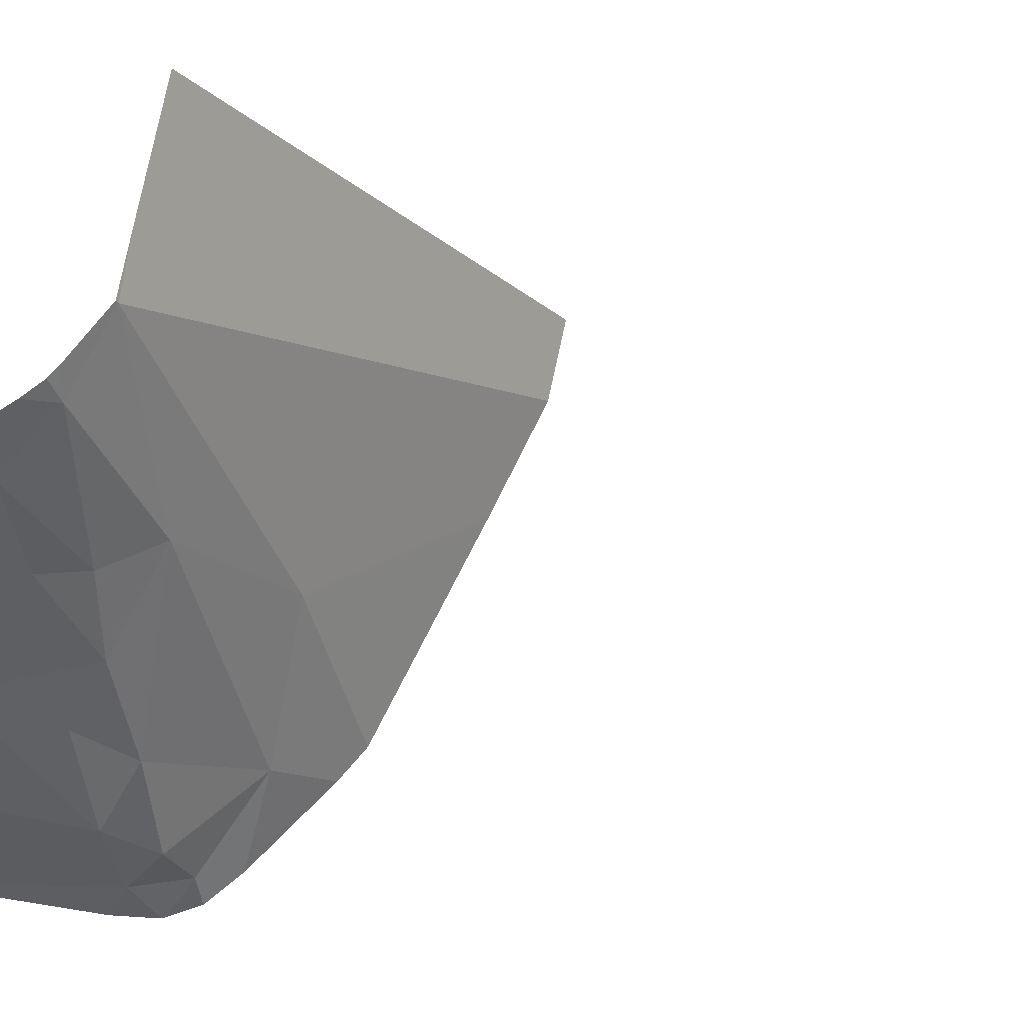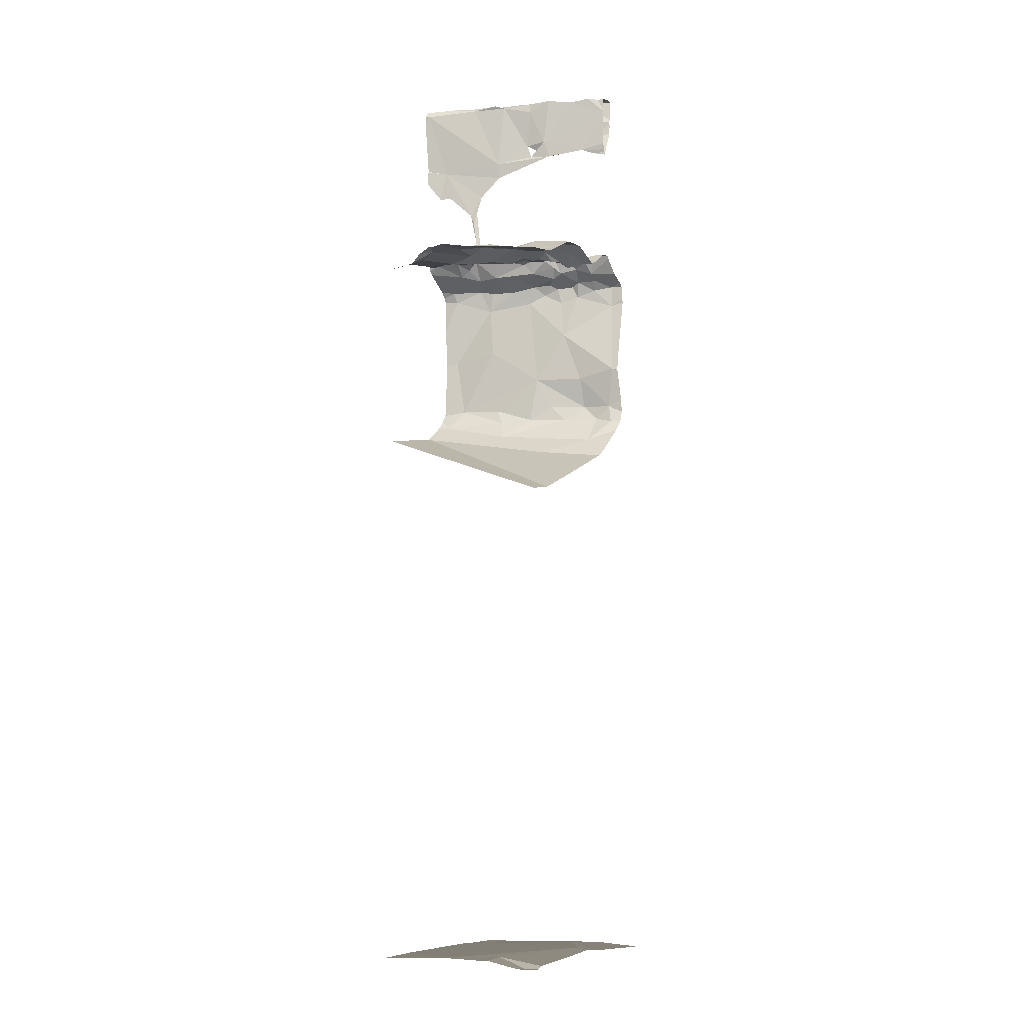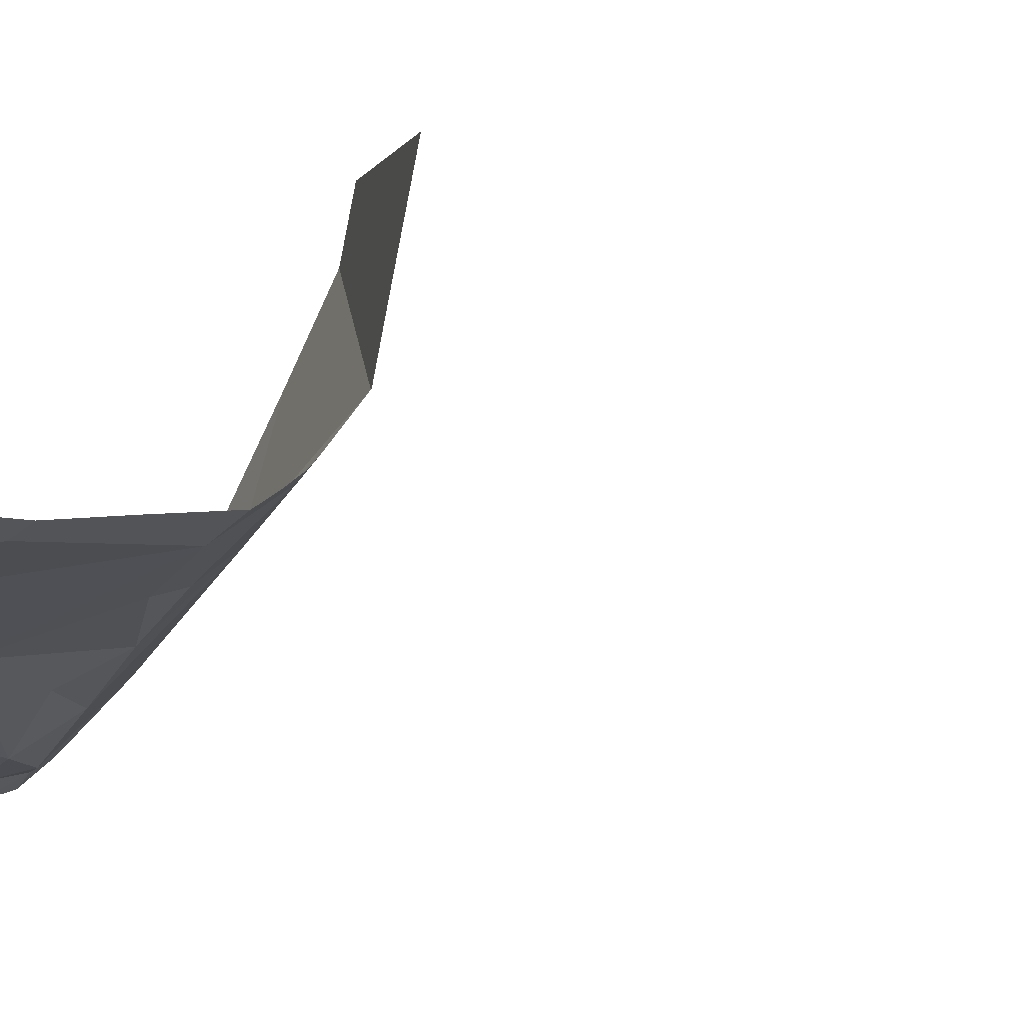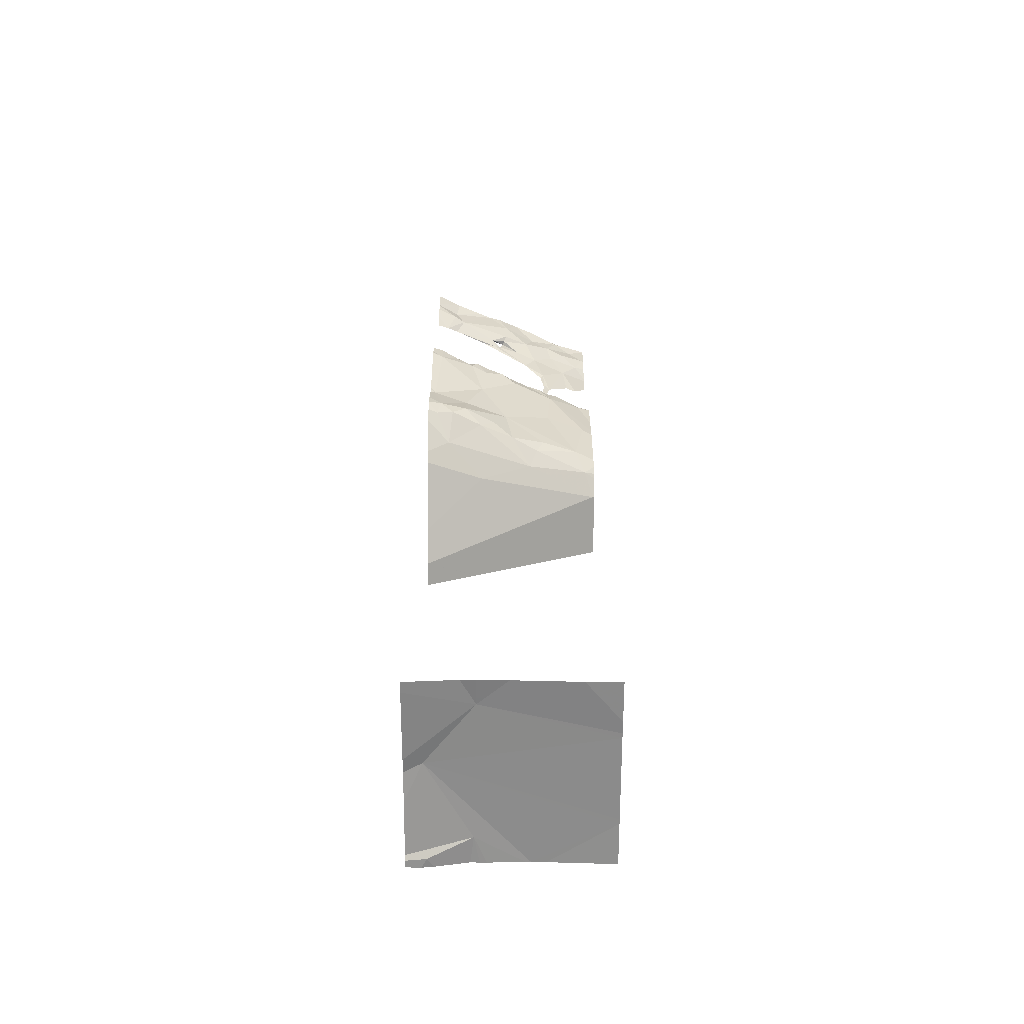
<metadata>
{"format":"obj","ext":"obj","renderer":"f3d","projection":"perspective","resolution":1024,"background":"white","views":[{"elev":-20.9,"azim":99.8,"up":"+Y"},{"elev":-10.6,"azim":-144.6,"up":"+Z"},{"elev":-0.9,"azim":62.7,"up":"+Y"},{"elev":-61.0,"azim":-0.1,"up":"+Z"}]}
</metadata>
<code>
v -131 249.2 483.3
v -130.8 249.4 487
v -130.3 249 488
v -131.2 248.8 483.3
v -131.2 249.4 487
v -130.7 248.8 486.1
v -130.3 249 486.1
v -131.1 248.4 483.3
v -131 248.8 485.9
v -130.4 248.9 486.1
v -131.2 249.4 483.2
v -131.2 248.7 486
v -130.6 248.8 486.6
v -130.8 248.7 486.4
v -130.3 249 488
v -131.3 249.1 487
v -131.2 249.3 483.2
v -130.4 248.8 486.3
v -130.3 249 487.1
v -130.8 248.7 486.9
v -130.9 249.4 483.2
v -130.4 248.8 486.5
v -130.8 249.4 487
v -130.8 249.4 487
v -130.7 249.4 483.2
v -131 248.4 483.3
v -130.5 248.4 483.3
v -130.4 249 487.6
v -130.7 248.9 487.6
v -130.6 248.9 487.5
v -130.7 248.9 487.7
v -130.4 249.1 488
v -130.7 248.8 486.2
v -130.6 249 488
v -130.8 248.9 488
v -131.3 248.4 483.3
v -130.3 249.2 487.1
v -130.3 249.1 487.1
v -130.5 248.4 483.3
v -131 248.4 483.3
v -131 248.5 483.3
v -130.3 248.4 483.3
v -130.8 248.7 486.2
v -131 248.6 486.2
v -130.9 248.6 486.3
v -130.6 248.8 486.2
v -131 248.6 486.7
v -130.9 248.6 486.9
v -130.9 248.6 487
v -130.8 248.7 487
v -130.5 248.8 487
v -130.6 248.8 486.8
v -130.6 248.8 486.9
v -130.6 248.8 486.9
v -130.4 248.9 486.9
v -130.7 248.7 486.9
v -130.8 249.3 487.1
v -130.9 249.2 487
v -131.1 249.2 487
v -130.3 249 487
v -130.8 248.8 487
v -130.7 248.8 487
v -130.3 249 487.1
v -131.1 249 487.1
v -131.3 248.9 487.1
v -130.8 249.1 487.1
v -131 249.1 487.1
v -130.6 249.3 487.1
v -130.7 249.2 487.1
v -130.6 249 487.1
v -130.6 249.1 487
v -130.7 249.1 487.1
v -130.6 249.1 487
v -130.5 249.3 487
v -130.7 249.4 483.2
v -130.6 249.4 487.1
v -130.9 249 487.1
v -130.7 249 487.1
v -130.8 248.9 487
v -131 249.2 487
v -131.1 249 487.1
v -130.8 249.1 487.1
v -130.3 249.1 486
v -130.3 249.1 488
v -131.2 248.6 488
v -131.2 248.7 487.9
v -131.2 248.7 488
v -131 248.7 488
v -131 248.7 488
v -131 248.8 488
v -131.1 248.7 488
v -131.2 248.6 488
v -131.3 248.7 488
v -131 248.7 488
v -130.3 249.2 487.1
v -131.1 248.7 487.8
v -131.2 248.7 487.7
v -130.9 248.8 487.7
v -130.9 248.8 487.8
v -130.8 248.8 487.9
v -130.7 248.8 487.8
v -131 248.8 487.8
v -130.8 248.8 487.8
v -130.9 248.8 487.8
v -130.9 248.7 488
v -131.2 248.6 487.8
v -130.9 248.6 487
v -131 248.7 487
v -131.1 248.7 487
v -131.1 248.7 487.1
v -131.1 248.7 487.1
v -131 248.7 487.1
v -131.1 248.8 487.1
v -131 248.7 487.1
v -131 248.8 487.1
v -131 248.8 487.1
v -130.9 248.8 487
v -131.1 248.8 487
v -131.1 248.7 487.1
v -131.2 248.7 487
v -131.1 248.8 487
v -131.2 248.7 487.1
v -130.9 248.8 487.1
v -131 248.7 487
v -131 248.7 487
v -131.2 248.7 487.1
v -131 248.6 486.9
v -131 248.8 487.7
v -130.9 248.8 487.7
v -130.6 249 487.3
v -130.6 248.9 487.1
v -130.6 248.9 487.1
v -130.6 249 487.1
v -130.6 249 487.4
v -130.7 248.9 487.1
v -130.6 249 487.1
v -130.9 248.8 487.1
v -130.8 248.8 487.1
v -130.8 248.9 487.1
v -130.8 248.8 487.1
v -130.9 248.9 487.1
v -131 248.9 487.1
v -131.1 248.9 487
v -131.2 248.9 487.1
v -131.2 248.8 487
v -130.3 249.2 487.1
v -130.3 249.4 487
v -130.3 248.9 486.6
v -130.6 249 487.1
v -130.6 248.9 487.1
v -130.6 248.9 487
v -130.7 249 487.1
v -130.7 249 487
v -131 249 487.1
v -130.5 248.9 487
v -130.4 248.9 487
v -131.1 248.9 487.1
v -130.6 249.4 487.1
v -130.4 249 487.1
v -130.4 249.1 487.1
v -130.5 249 487.1
v -130.6 248.9 487.5
v -130.6 248.9 487.4
v -130.6 248.9 487.9
v -130.6 248.9 487.8
v -130.7 248.9 487.7
v -130.5 249 487.7
v -130.6 248.9 488
v -130.5 249 488
v -130.5 249 487.1
v -130.5 248.9 487.1
v -130.3 249 487.9
v -130.5 248.9 487.8
v -130.4 249 488
v -130.7 248.9 488
v -130.7 249.4 487.1
v -130.5 249 488
v -130.4 248.9 488
v -130.5 249 487.5
v -130.6 248.9 488
v -130.5 248.9 488
v -130.7 248.9 488
v -130.7 248.8 488
v -130.4 249 487.8
v -130.7 248.9 487.9
v -130.4 249.1 487.1
v -130.4 249.4 487
v -130.8 248.8 487.7
v -130.9 248.8 487.7
v -131.2 248.7 487.7
v -130.9 248.8 488
v -130.8 248.8 488
v -130.8 248.8 488
v -130.9 248.8 488
v -130.9 248.9 487.1
v -130.4 249 487.1
v -131.1 248.9 487
v -130.5 248.9 488
v -130.5 249.4 487
v -130.5 249.4 487
v -130.4 249.4 487
v -130.4 249.4 487
v -130.5 249.4 487
v -130.4 249 487.5
v -130.9 249.4 483.2
v -130.3 249 487.7
v -130.8 248.4 483.3
v -130.8 249.4 487
v -131.2 248.5 486.2
v -131.3 248.5 486.4
v -131.1 248.6 486.4
v -131.1 248.5 486.3
v -130.3 248.9 486.4
v -131.2 248.5 486.8
v -130.3 248.9 486.7
v -130.3 248.9 486.9
v -130.3 249 487.8
v -130.3 248.9 486.2
v -130.3 248.9 486.2
v -131.2 248.5 486.1
v -130.8 249.4 487
v -130.3 248.9 486.1
v -130.3 248.9 486.5
v -131.1 248.5 486.2
v -130.3 249 486.1
v -130.3 249.1 483.2
v -131.2 248.5 486.9
v -131 248.6 487
v -131 248.6 486.9
v -131.1 248.6 487
v -131.2 248.6 487
v -131.1 248.5 486.9
v -130.3 248.7 483.3
v -130.3 249.1 483.2
v -130.3 248.7 483.3
v -131.2 248.6 487
v -131.2 248.6 487.1
v -130.3 249.1 487.7
v -130.3 248.9 486.2
v -130.3 249 487.7
v -131.3 249 483.3
v -131.3 249.3 483.2
v -131.3 248.9 483.3
v -131.3 249.1 487
v -131.3 249.1 487
v -131.3 249.1 487
v -131.3 249.3 483.2
v -131.3 248.7 486
v -131.3 248.7 485.9
v -131.3 249.1 485.7
v -131.3 249.2 485.7
v -131.3 248.8 483.3
v -131.3 249.2 487
v -131.3 249 487.1
v -131.3 249 487.1
v -131.3 248.9 487.1
v -131.3 249.3 486.9
v -131.3 248.8 487
v -131.3 248.8 487
v -131.3 248.6 487.9
v -131.3 248.6 487.9
v -131.3 248.7 488
v -131.3 248.7 488
v -131.3 248.7 487.9
v -131.3 248.7 487.9
v -131.3 248.6 487.9
v -131.3 248.7 487.1
v -131.3 248.6 487.1
v -131.3 248.7 487.9
v -131.3 248.7 487.1
v -131.3 248.7 487
v -131.3 248.8 487
v -131.3 248.9 487.1
v -131.3 248.9 487.1
v -131.3 248.8 487
v -131.2 249.4 483.2
v -131.3 248.5 483.3
v -131.3 248.5 486.2
v -131.3 248.5 486.1
v -131.3 248.5 486.5
v -131.3 248.5 486.5
v -131.3 248.5 486.4
v -131.3 248.5 486.3
v -131.3 248.5 486.9
v -131.3 248.5 486.9
v -131.3 248.5 486.8
v -131.3 248.6 488
v -131.3 248.7 487.8
v -131.3 248.6 487.7
v -131.3 248.6 487.7
v -131.3 248.5 486.1
v -131.3 248.5 486.4
v -131.3 248.5 486.2
v -131.3 248.5 486.9
v -131.3 248.5 487
v -131.3 248.6 487.1
v -131.3 248.6 487.1
v -131.3 248.6 488
v -131.3 248.6 488
v -131.3 248.6 488
v -131.3 248.6 488
v -131.3 248.6 487.8
v -131.3 248.5 487
v -131.3 248.6 487.8
v -131.3 248.6 487.7
v -130.3 249 488
v -130.3 249 488
v -130.3 249 487.7
v -130.3 249.1 487.1
v -130.3 248.9 486.9
v -130.3 249 487
v -130.3 248.9 487
v -130.3 249 487.9
v -130.3 249 487.9
v -130.3 249.1 487.6
v -130.3 249.1 487.7
v -130.3 249.1 487.1
v -130.3 249 487.1
v -130.3 249 488
v -130.3 249.1 488
v -130.3 249.1 488
v -130.3 248.6 483.3
v -131 249.4 483.2
v -131.2 249.4 486.9
v -130.3 249.4 487
v -130.7 249.4 487.1
v -130.3 249.4 483.2
v -131.3 249.4 483.2
v -131.3 249.4 483.2
v -131.2 249.4 486.9
v -131.3 249.4 486.9
v -131.3 249.4 485.6
v -131 249.4 485.7
v -130.3 249.4 487
v -130.4 249.4 487
v -130.7 249.4 483.2
v -131 249.4 485.7
v -130.3 249.4 486
f 175 34 35
f 241 1 242
f 7 10 6
f 233 41 235
f 6 9 7
f 234 4 226
f 12 9 6
f 10 7 225
f 338 83 337
f 18 10 219
f 44 12 6
f 18 13 14
f 14 13 20
f 11 17 276
f 68 69 72
f 80 59 16
f 6 10 33
f 13 18 22
f 17 1 323
f 242 17 247
f 47 14 20
f 132 130 134
f 77 78 82
f 77 66 67
f 70 71 136
f 29 30 162
f 31 28 29
f 173 164 165
f 173 184 172
f 163 130 131
f 189 99 31
f 64 157 154
f 337 251 333
f 336 234 327
f 22 18 213
f 30 29 28
f 28 31 32
f 31 34 32
f 6 33 43
f 31 35 34
f 9 12 248
f 335 146 187
f 240 32 84
f 321 32 320
f 7 9 250
f 41 4 243
f 18 33 10
f 43 14 45
f 43 44 6
f 43 33 46
f 43 45 44
f 52 20 13
f 14 212 45
f 43 46 14
f 52 22 223
f 47 20 127
f 49 107 48
f 50 49 48
f 48 20 50
f 56 61 50
f 55 51 52
f 52 51 53
f 53 54 52
f 54 56 52
f 62 56 53
f 121 143 144
f 55 156 51
f 56 54 53
f 58 66 57
f 2 58 57
f 74 68 73
f 245 59 253
f 254 81 255
f 56 62 61
f 201 146 335
f 81 67 80
f 65 64 254
f 64 65 144
f 77 141 79
f 66 58 67
f 69 68 76
f 320 177 319
f 71 70 73
f 73 68 72
f 72 71 73
f 199 74 200
f 333 251 332
f 77 79 78
f 80 67 58
f 82 72 69
f 80 2 24
f 59 80 5
f 80 58 2
f 83 251 337
f 52 13 22
f 67 81 154
f 81 16 246
f 81 80 16
f 82 66 77
f 25 4 75
f 85 89 87
f 85 86 94
f 88 89 94
f 192 105 100
f 260 85 261
f 87 92 85
f 102 91 90
f 88 90 89
f 90 91 89
f 262 87 263
f 87 93 92
f 85 94 89
f 263 91 264
f 96 97 98
f 96 88 86
f 190 97 96
f 88 94 86
f 99 104 98
f 99 98 102
f 101 185 100
f 103 101 100
f 96 98 103
f 106 96 86
f 264 102 265
f 98 104 103
f 88 100 105
f 106 86 260
f 49 50 108
f 49 108 107
f 50 61 117
f 110 111 109
f 109 125 110
f 109 111 122
f 110 112 113
f 112 114 113
f 115 116 114
f 115 114 112
f 110 113 111
f 114 116 113
f 50 117 108
f 125 108 124
f 113 118 119
f 121 119 118
f 113 119 111
f 121 145 120
f 120 119 121
f 115 137 116
f 117 140 123
f 119 122 111
f 120 126 119
f 319 177 307
f 117 123 115
f 112 124 115
f 197 157 143
f 125 124 112
f 265 97 269
f 102 128 97
f 122 119 126
f 20 48 127
f 97 128 129
f 237 122 126
f 97 129 98
f 131 130 133
f 132 133 130
f 131 132 134
f 133 136 135
f 135 131 133
f 136 133 70
f 149 150 171
f 149 70 133
f 139 135 79
f 123 137 115
f 62 135 140
f 150 132 131
f 137 138 139
f 139 138 140
f 138 137 123
f 123 140 138
f 137 79 141
f 140 117 62
f 116 137 142
f 152 135 136
f 116 142 118
f 270 120 271
f 118 143 121
f 215 52 148
f 145 121 144
f 145 144 259
f 331 257 330
f 141 154 142
f 125 107 108
f 124 108 117
f 151 150 62
f 132 150 149
f 62 53 151
f 131 135 62
f 137 141 195
f 117 61 62
f 136 153 152
f 63 155 60
f 78 153 82
f 153 72 82
f 71 72 153
f 53 51 151
f 160 186 73
f 155 151 51
f 141 77 154
f 120 145 272
f 51 156 155
f 144 143 157
f 64 144 157
f 196 159 63
f 318 196 19
f 71 153 136
f 154 77 67
f 161 159 160
f 330 257 324
f 73 161 160
f 70 170 161
f 30 163 162
f 134 162 163
f 162 134 167
f 30 28 134
f 166 165 164
f 166 167 165
f 167 184 165
f 174 172 3
f 179 134 28
f 34 168 169
f 169 168 177
f 70 149 170
f 170 149 171
f 172 174 173
f 32 34 169
f 34 175 168
f 178 174 15
f 198 177 168
f 180 168 175
f 180 181 198
f 181 174 178
f 204 167 179
f 167 134 179
f 177 178 306
f 175 182 180
f 183 192 185
f 166 162 167
f 180 183 181
f 133 132 149
f 183 180 182
f 206 167 308
f 173 174 164
f 134 130 30
f 166 164 101
f 185 164 181
f 166 188 29
f 29 162 166
f 184 173 165
f 169 177 32
f 183 185 181
f 103 100 96
f 38 160 309
f 188 189 29
f 189 188 99
f 101 103 104
f 106 190 96
f 102 98 189
f 191 35 99
f 166 101 188
f 99 102 191
f 193 194 105
f 192 193 105
f 88 105 90
f 105 194 90
f 194 193 35
f 134 163 131
f 128 29 129
f 181 164 174
f 191 102 90
f 192 183 182
f 90 194 191
f 118 113 116
f 128 102 189
f 31 29 128
f 78 152 153
f 188 101 104
f 189 129 29
f 128 189 31
f 99 35 31
f 73 70 161
f 62 150 131
f 142 197 118
f 175 35 182
f 193 192 182
f 193 182 35
f 98 129 189
f 79 152 78
f 156 55 216
f 170 171 155
f 195 142 137
f 79 137 139
f 159 196 160
f 66 82 57
f 161 170 155
f 155 159 161
f 146 186 37
f 69 57 82
f 110 125 112
f 157 197 142
f 135 139 140
f 154 81 64
f 101 164 185
f 18 46 33
f 14 46 18
f 141 142 195
f 115 124 117
f 20 52 56
f 317 196 318
f 197 143 118
f 258 65 274
f 155 171 151
f 135 152 79
f 35 191 194
f 50 20 56
f 100 185 192
f 99 188 104
f 180 198 168
f 60 156 311
f 30 130 163
f 100 88 96
f 329 247 328
f 328 247 11
f 172 184 217
f 309 196 317
f 57 69 176
f 208 57 326
f 32 177 320
f 326 57 176
f 325 147 334
f 204 179 28
f 324 59 5
f 308 204 316
f 204 28 238
f 186 74 73
f 89 91 87
f 151 171 150
f 198 181 178
f 178 177 198
f 154 157 142
f 276 17 323
f 47 210 211
f 8 277 36
f 5 80 24
f 316 204 315
f 209 210 282
f 211 210 209
f 47 214 210
f 212 14 211
f 315 204 238
f 202 147 325
f 314 172 313
f 127 48 107
f 289 190 290
f 47 127 229
f 12 220 279
f 27 235 39
f 12 224 220
f 313 172 217
f 200 74 201
f 209 212 211
f 312 156 310
f 224 209 220
f 280 214 286
f 47 211 14
f 227 232 231
f 285 227 294
f 127 107 228
f 229 127 228
f 109 231 230
f 228 230 229
f 230 228 125
f 228 107 125
f 125 109 230
f 236 237 296
f 236 231 109
f 231 232 230
f 278 209 293
f 44 45 212
f 311 156 312
f 199 68 74
f 310 156 216
f 309 160 196
f 298 92 300
f 227 214 232
f 203 68 199
f 295 236 303
f 229 232 214
f 237 126 268
f 190 106 302
f 308 167 204
f 231 236 227
f 109 122 236
f 92 93 299
f 47 229 214
f 12 44 224
f 224 44 212
f 230 232 229
f 237 236 122
f 224 212 209
f 241 4 1
f 307 177 306
f 176 69 76
f 242 1 17
f 243 4 241
f 306 178 15
f 244 16 245
f 187 95 147
f 15 174 3
f 245 16 59
f 246 16 244
f 3 172 314
f 247 17 11
f 38 186 160
f 248 12 291
f 249 9 248
f 201 74 146
f 250 9 249
f 37 186 38
f 251 7 250
f 158 68 203
f 252 41 243
f 19 196 63
f 60 155 156
f 253 59 257
f 254 64 81
f 255 81 246
f 256 65 254
f 63 159 155
f 76 68 158
f 257 59 324
f 258 144 65
f 259 144 258
f 187 147 202
f 260 86 85
f 75 4 234
f 146 95 187
f 261 85 298
f 262 93 87
f 146 74 186
f 263 87 91
f 24 2 23
f 264 91 102
f 148 52 223
f 265 102 97
f 266 106 260
f 83 7 251
f 267 126 270
f 268 126 267
f 84 32 321
f 23 2 221
f 269 97 288
f 270 126 120
f 206 184 167
f 25 1 4
f 271 120 275
f 272 145 259
f 217 184 206
f 273 65 256
f 274 65 273
f 275 120 272
f 223 22 213
f 205 1 21
f 21 1 25
f 277 41 252
f 213 18 218
f 278 220 209
f 279 220 278
f 216 55 215
f 280 210 214
f 281 210 280
f 215 55 52
f 42 322 27
f 282 210 292
f 283 209 282
f 39 235 207
f 284 214 285
f 218 18 219
f 239 10 222
f 285 214 227
f 286 214 284
f 287 93 262
f 219 10 239
f 288 97 289
f 289 97 190
f 323 1 205
f 222 10 225
f 290 190 305
f 291 12 279
f 225 7 83
f 292 210 281
f 8 41 277
f 293 209 283
f 226 4 233
f 294 227 295
f 235 41 207
f 295 227 236
f 26 41 8
f 296 237 268
f 297 236 296
f 27 322 235
f 233 4 41
f 298 85 92
f 299 93 287
f 75 234 336
f 300 92 301
f 221 2 208
f 301 92 299
f 302 106 266
f 208 2 57
f 303 236 297
f 238 28 240
f 304 190 302
f 240 28 32
f 207 41 40
f 305 190 304
f 40 41 26

</code>
